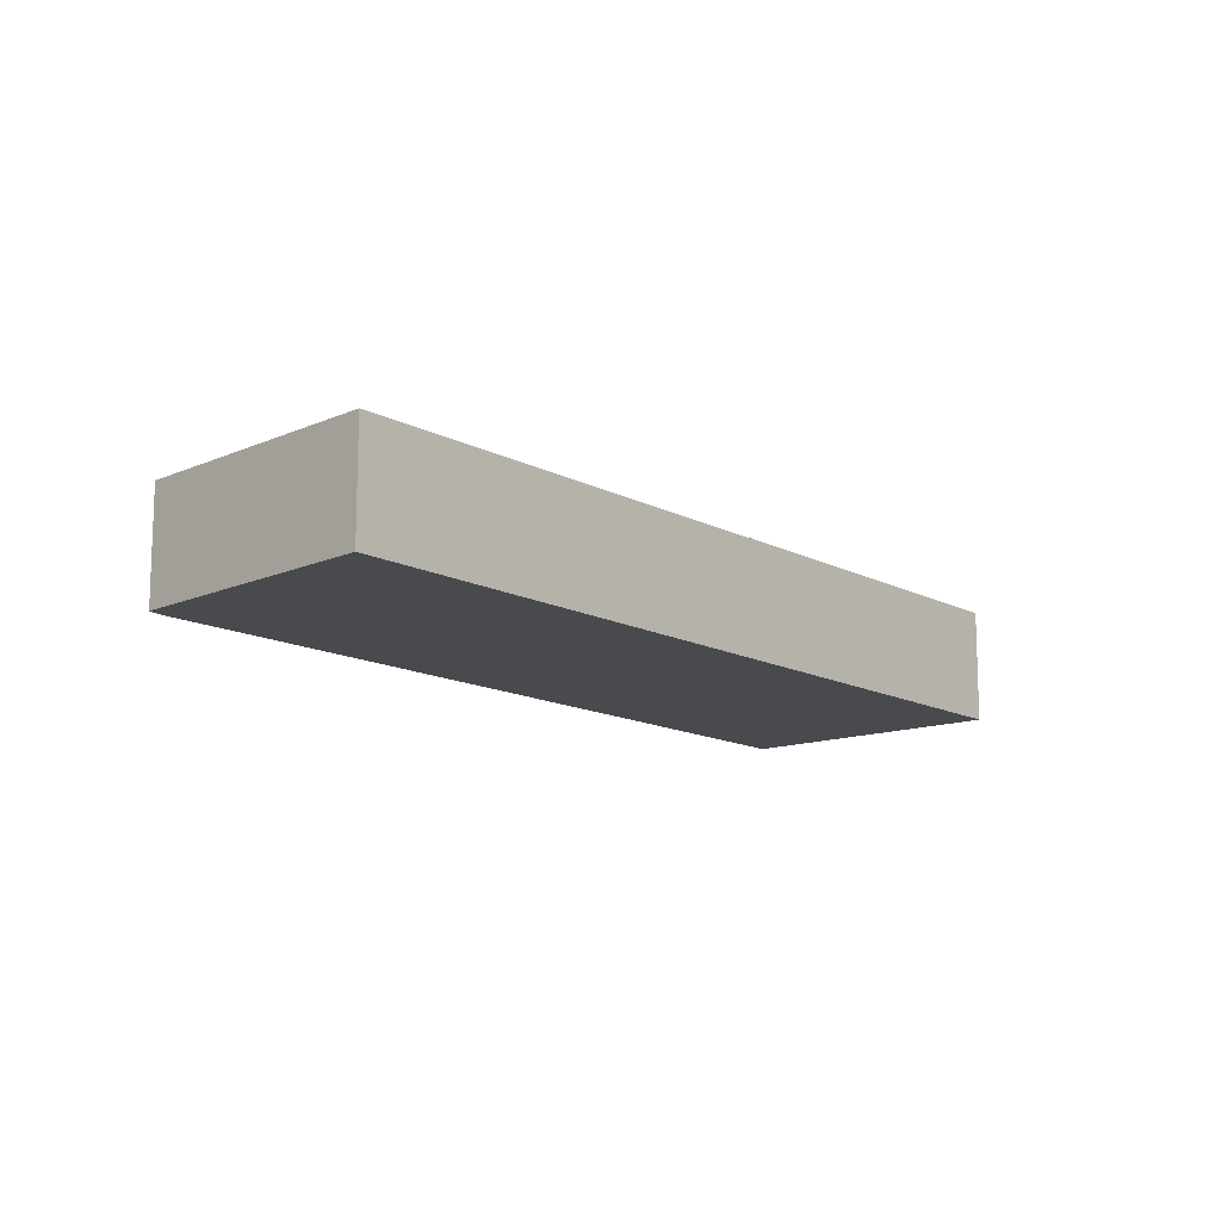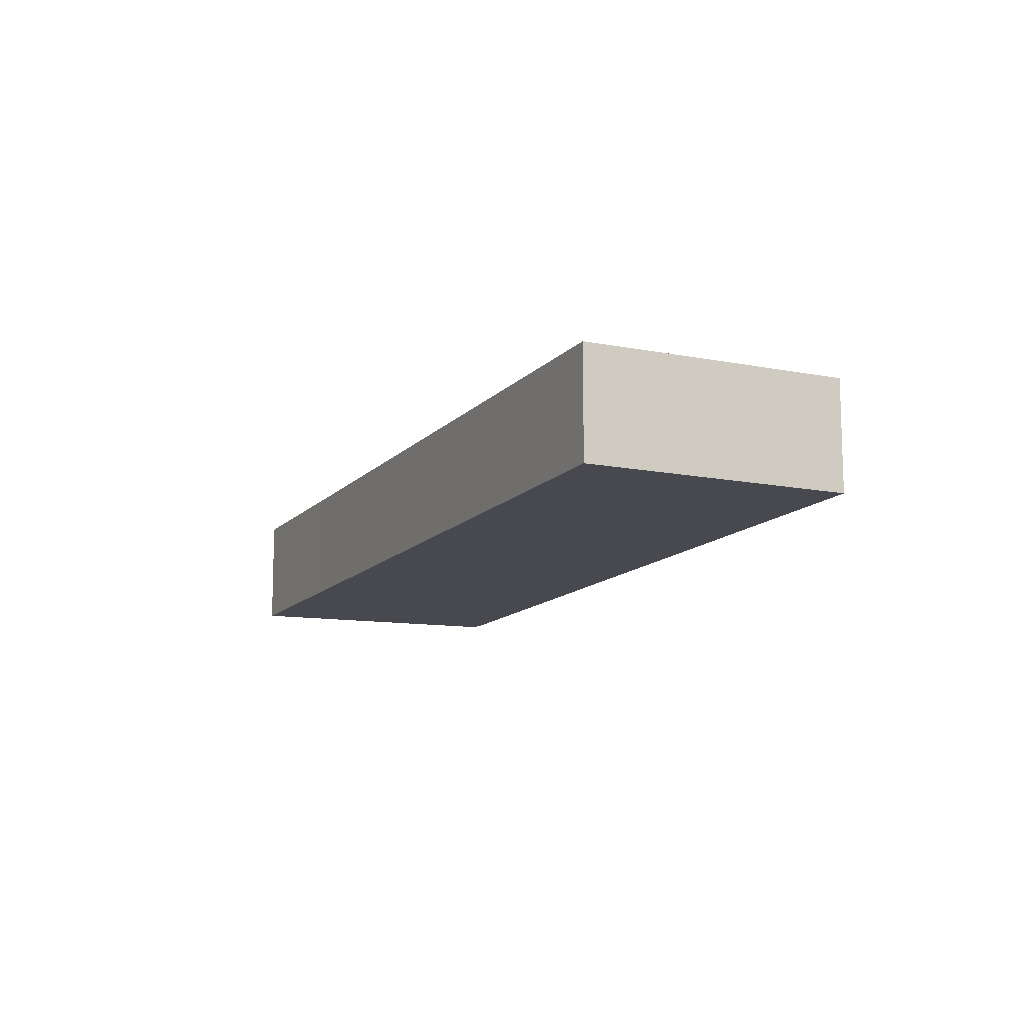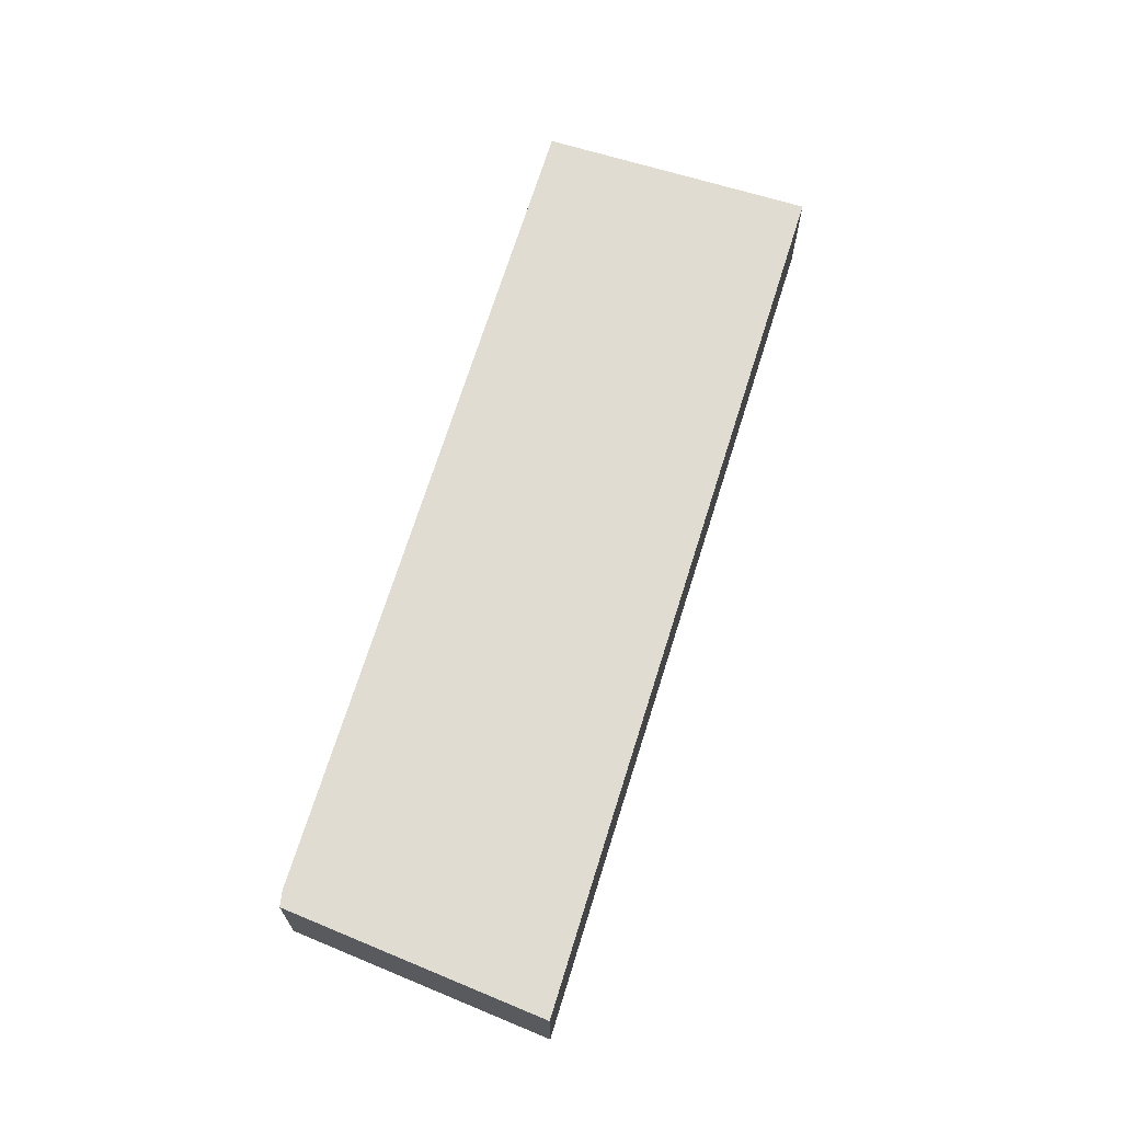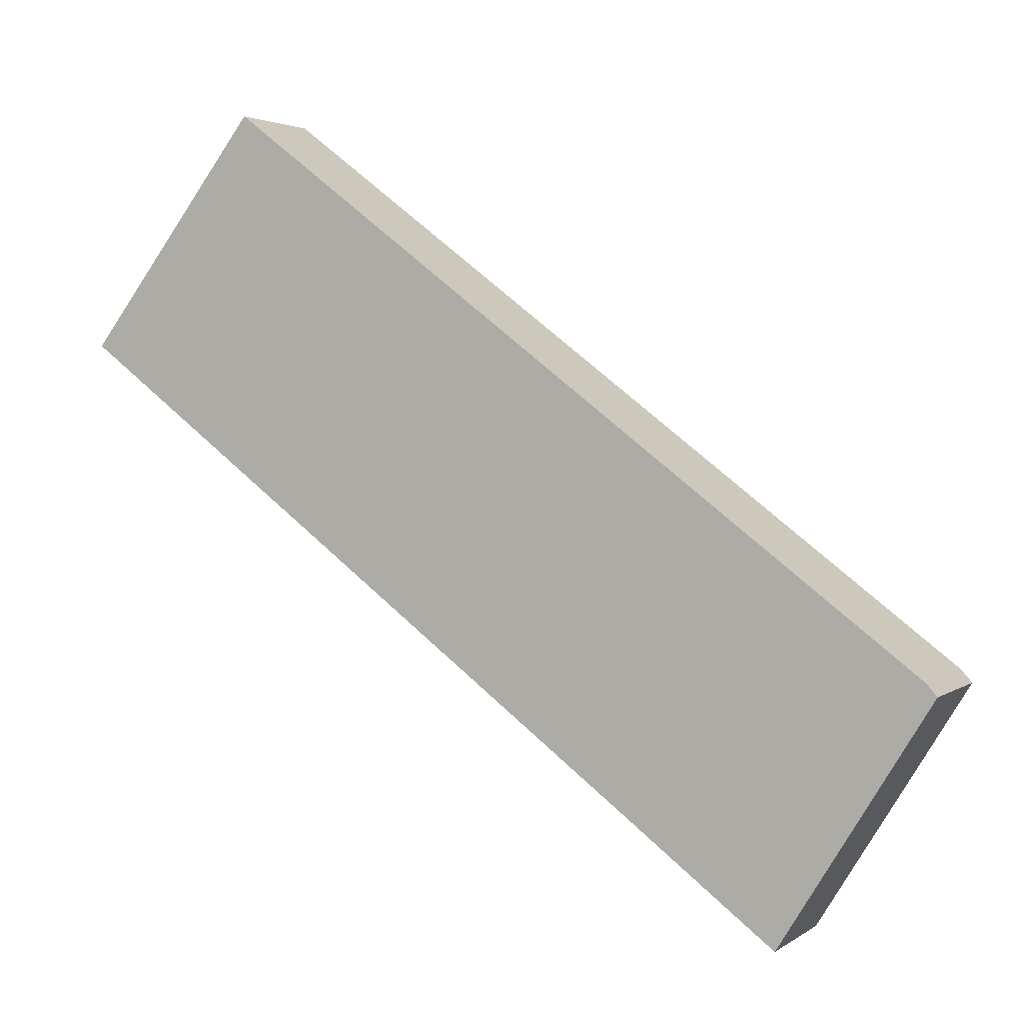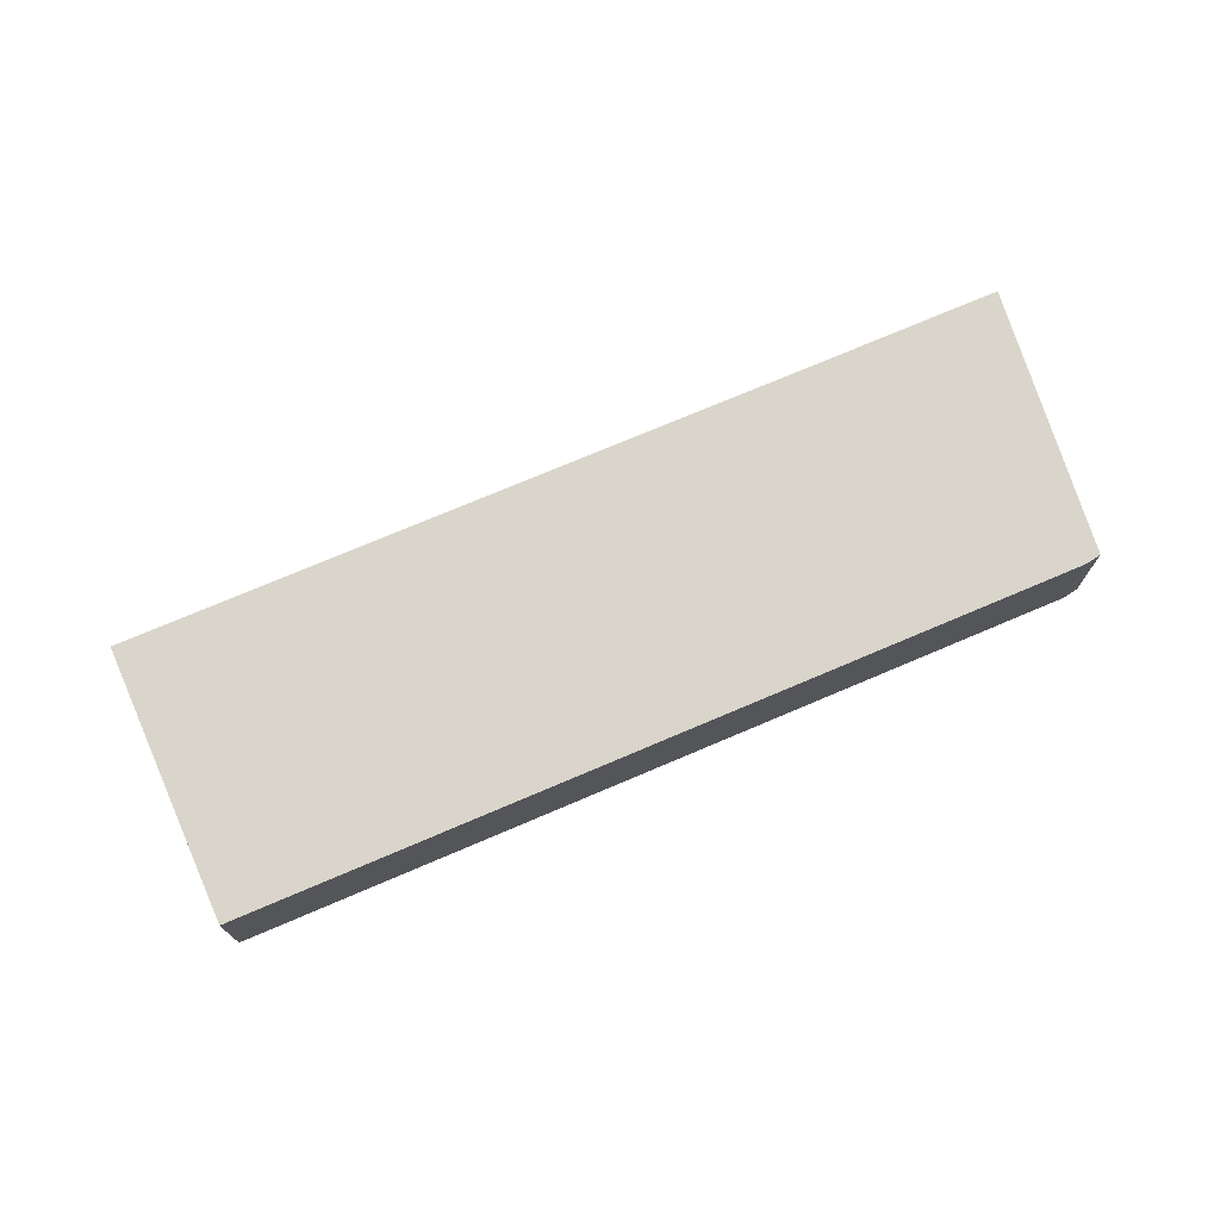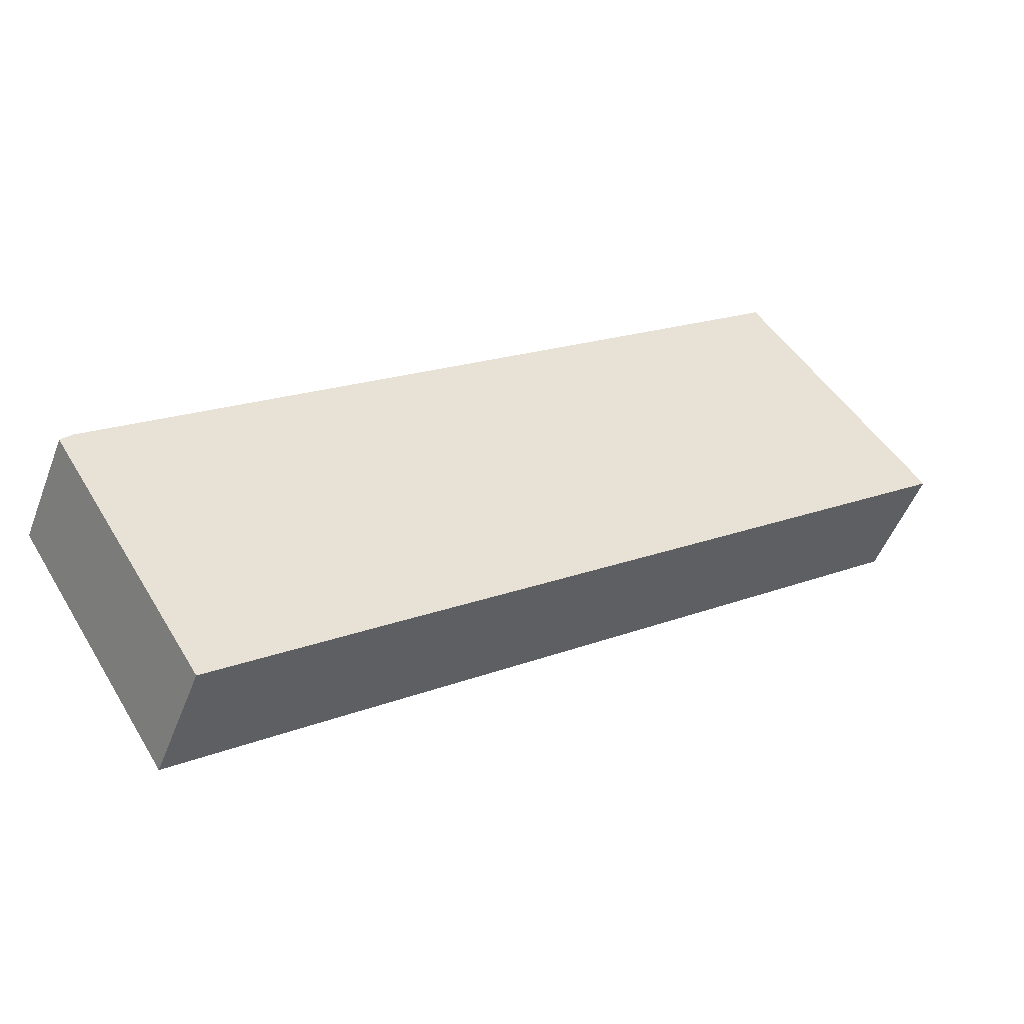
<metadata>
{"format":"obj","ext":"obj","renderer":"f3d","projection":"perspective","resolution":1024,"background":"white","views":[{"elev":-13.3,"azim":167.1,"up":"+Y"},{"elev":-12.6,"azim":-77.6,"up":"+Y"},{"elev":69.3,"azim":144.4,"up":"+Y"},{"elev":2.8,"azim":25.8,"up":"+Z"},{"elev":74.4,"azim":14.1,"up":"+Y"},{"elev":-49.9,"azim":159.6,"up":"+Z"}]}
</metadata>
<code>
v  5.13 3.444 6.661
v  17.11 3.444 -12.92
v  0 3.444 2.109e-16
v  25.68 3.444 -8.911
v  21.23 3.444 -16.05
v  21.63 3.444 -16.35
v  24.23 3.444 -12.14
v  26.01 3.444 -9.272
v  21.63 1.001e-15 -16.35
v  24.23 7.435e-16 -12.14
v  26.01 5.677e-16 -9.272
v  21.23 9.825e-16 -16.05
v  17.11 7.909e-16 -12.92
v  0 0 0
v  5.13 -4.079e-16 6.661
v  25.68 5.456e-16 -8.911
g defaultobject
f 1 2 3
f 2 1 4
f 2 4 5
f 5 4 6
f 6 4 7
f 7 4 8
f 7 9 6
f 9 7 10
f 10 7 8
f 10 8 11
f 9 5 6
f 5 9 2
f 2 9 12
f 2 12 13
f 2 13 3
f 3 13 14
f 14 1 3
f 1 14 15
f 15 4 1
f 4 15 16
f 16 8 4
f 8 16 11
f 13 15 14
f 15 13 16
f 16 13 12
f 16 12 9
f 16 9 10
f 16 10 11

</code>
